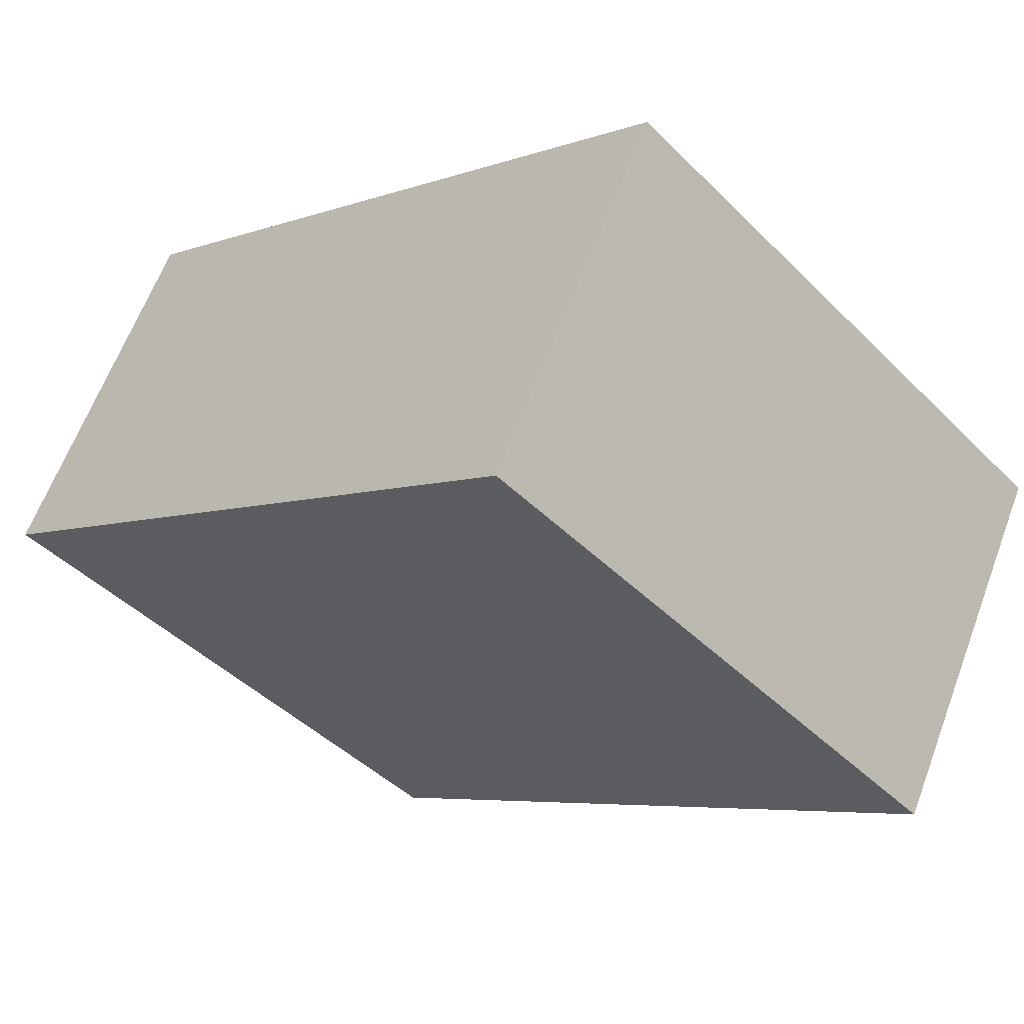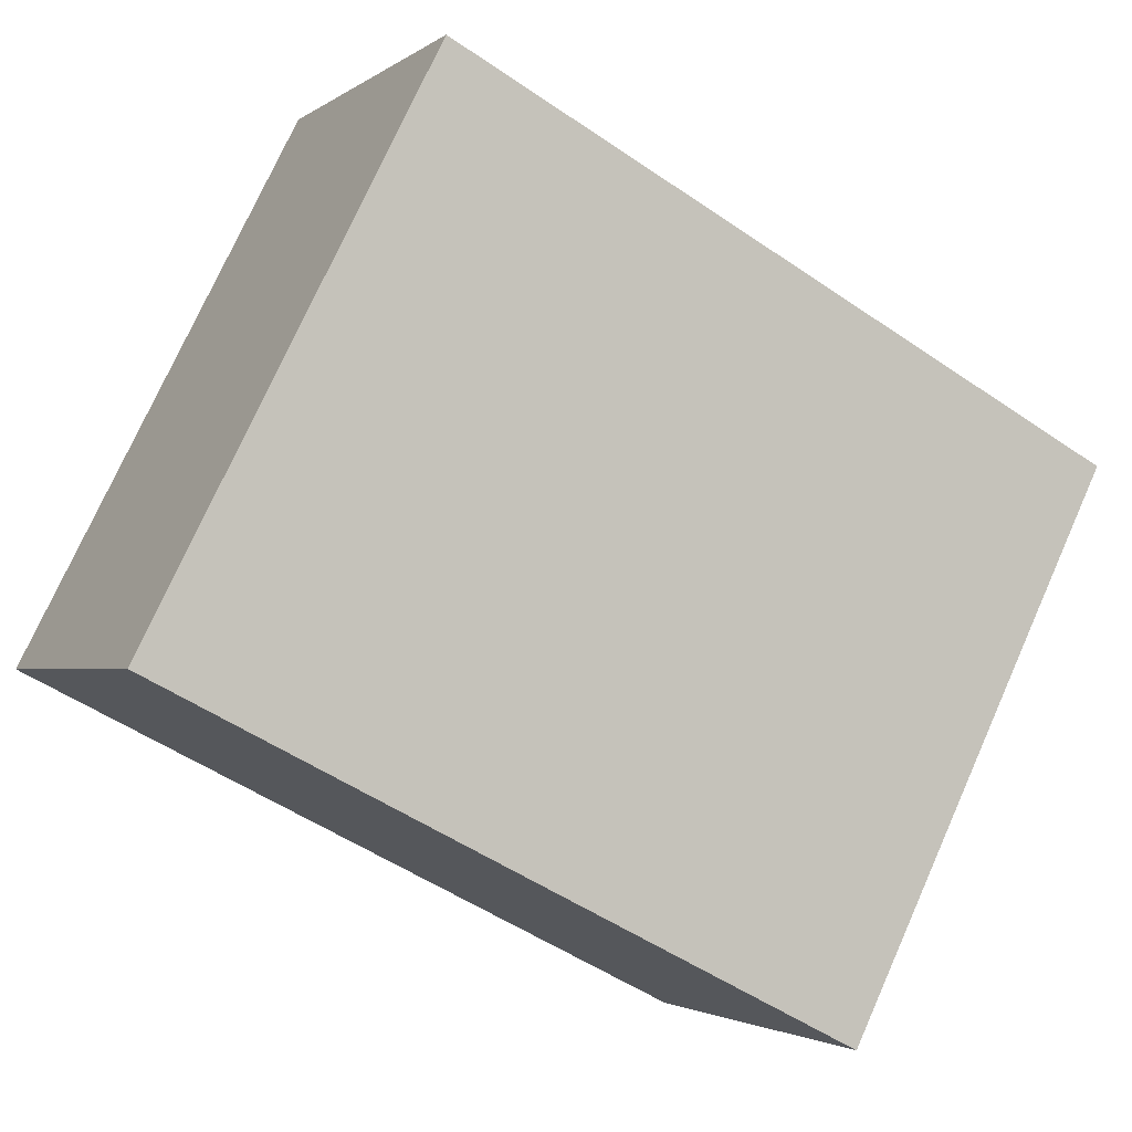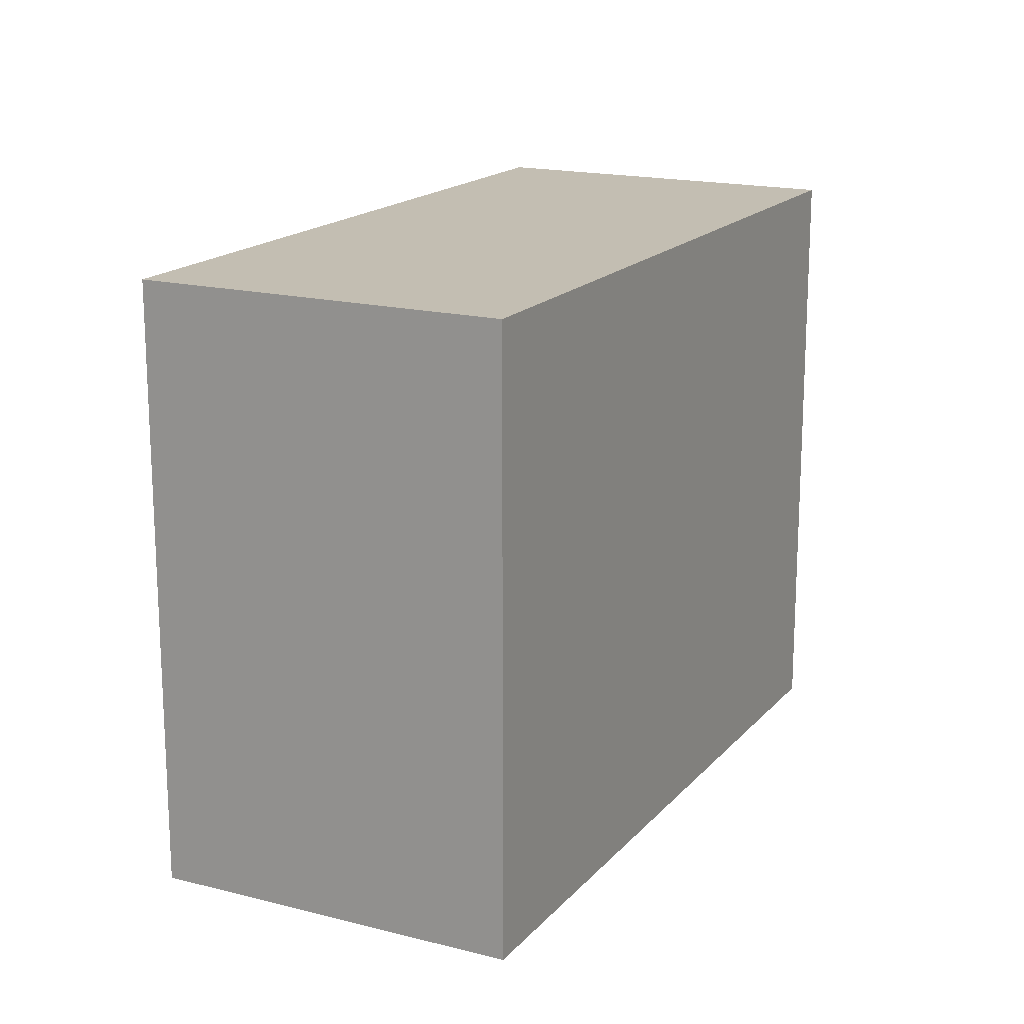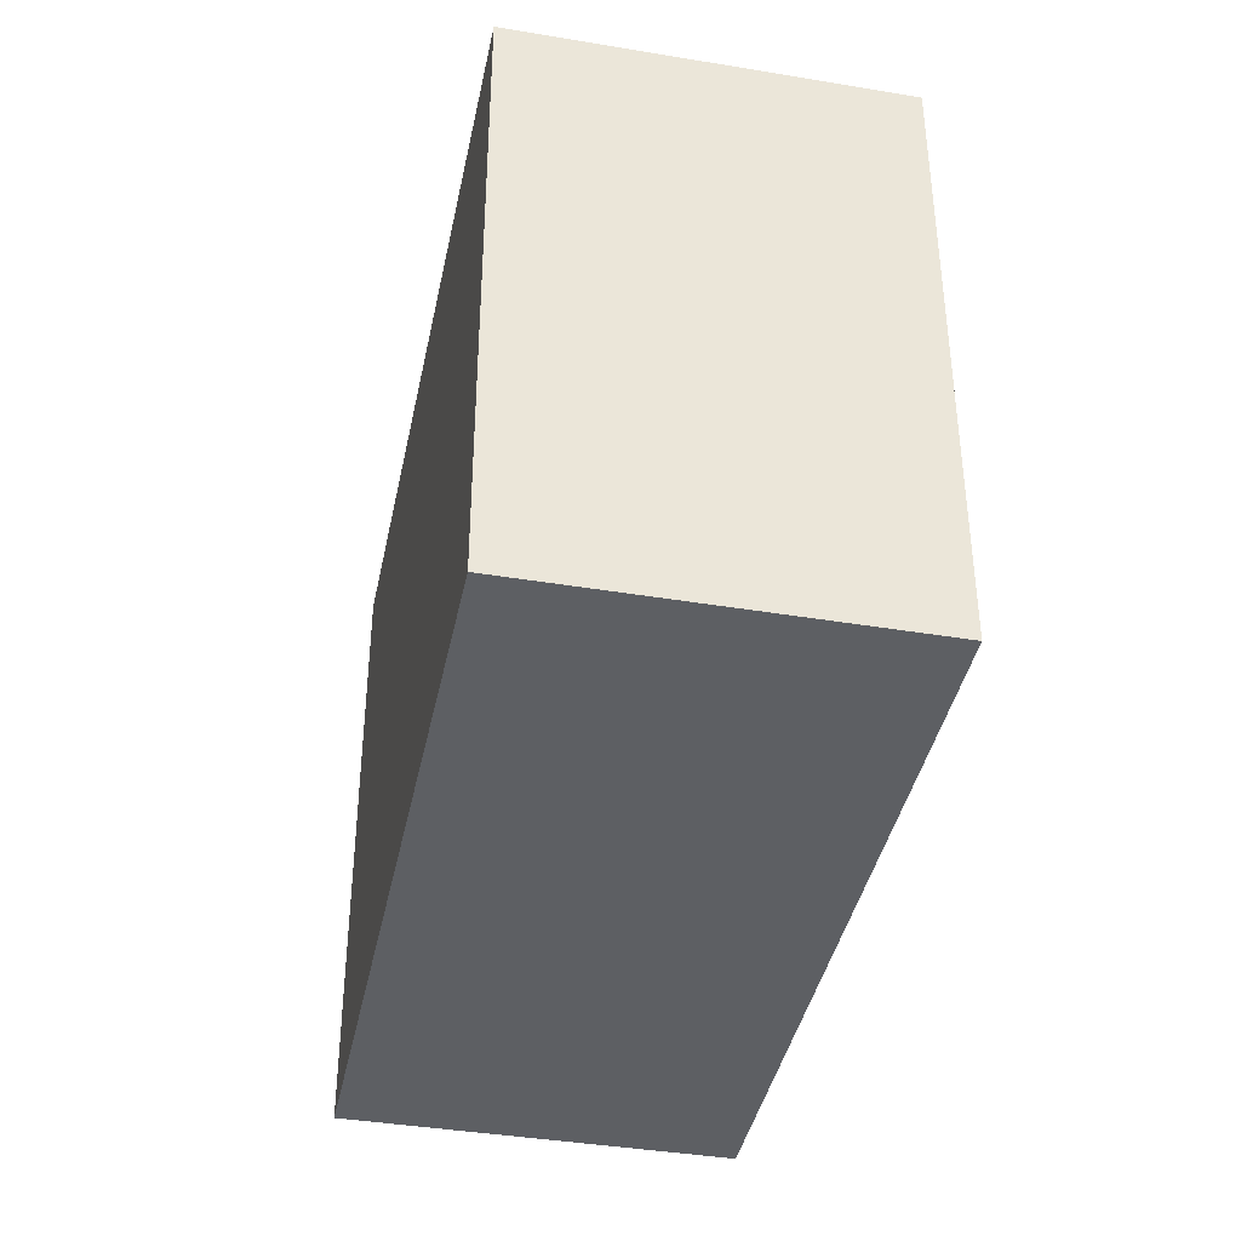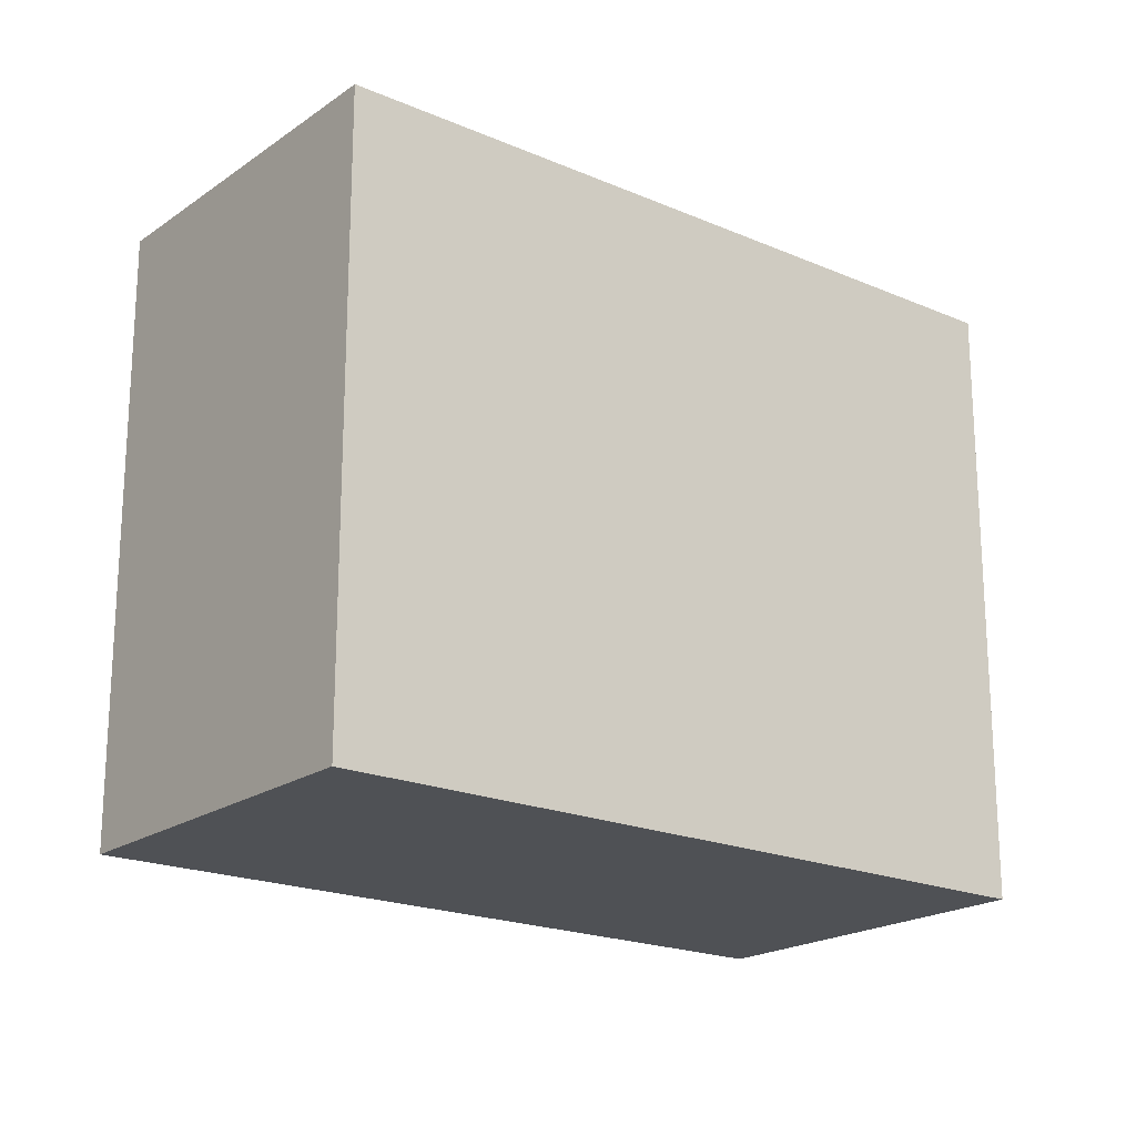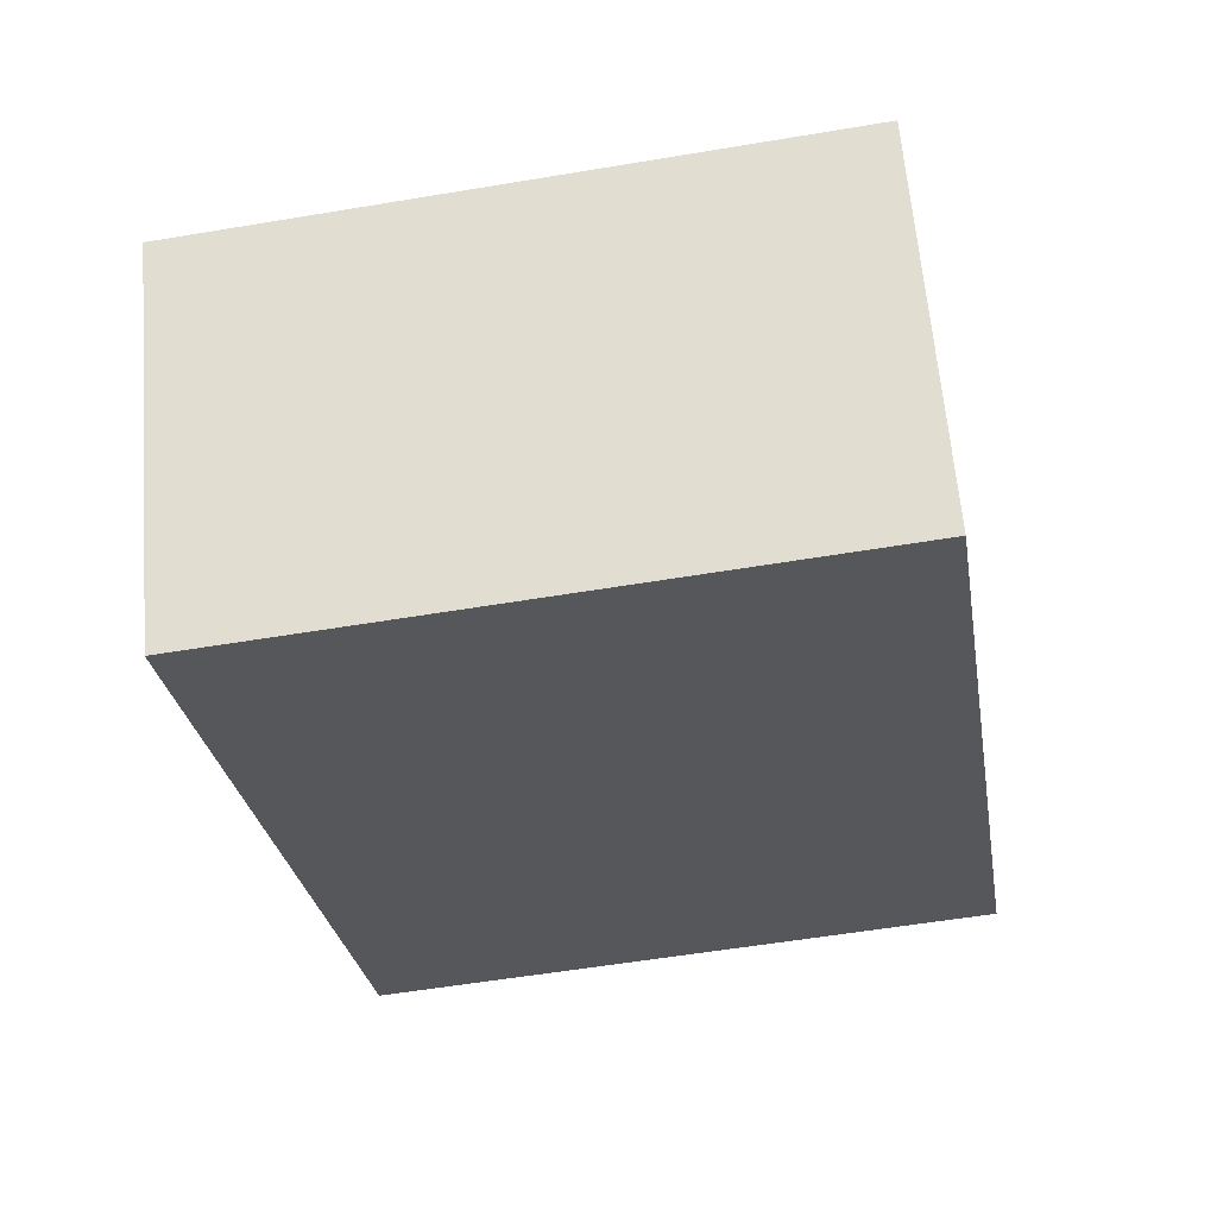
<metadata>
{"format":"obj","ext":"obj","renderer":"f3d","projection":"perspective","resolution":1024,"background":"white","views":[{"elev":-44.6,"azim":41.2,"up":"+Z"},{"elev":75.2,"azim":24.1,"up":"+Z"},{"elev":17.3,"azim":-34.6,"up":"+Y"},{"elev":-40.2,"azim":-73.3,"up":"+Y"},{"elev":-20.0,"azim":169.8,"up":"+Y"},{"elev":-55.8,"azim":100.0,"up":"+Z"}]}
</metadata>
<code>
v  0.692 2.375 1.283
v  2.633 2.375 -1.413
v  0 2.375 1.454e-16
v  3.323 2.375 -0.129
v  2.633 8.652e-17 -1.413
v  0 0 0
v  0.692 -7.856e-17 1.283
v  3.323 7.899e-18 -0.129
g defaultobject
f 1 2 3
f 2 1 4
f 5 3 2
f 3 5 6
f 6 1 3
f 1 6 7
f 7 4 1
f 4 7 8
f 8 2 4
f 2 8 5
f 5 7 6
f 7 5 8

</code>
